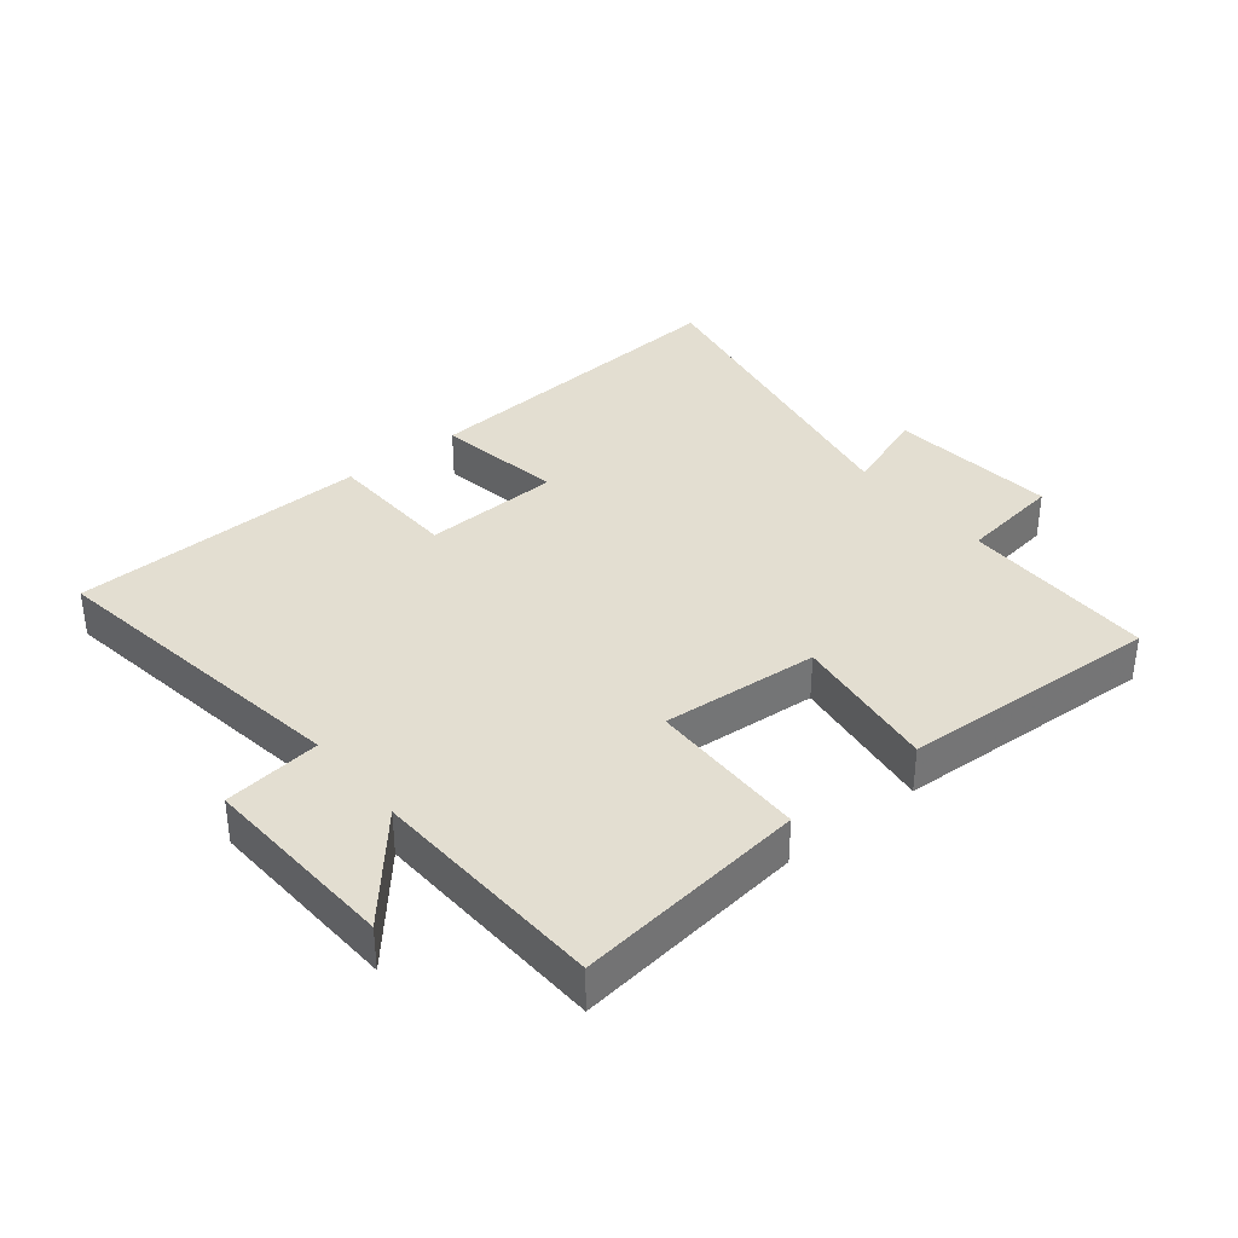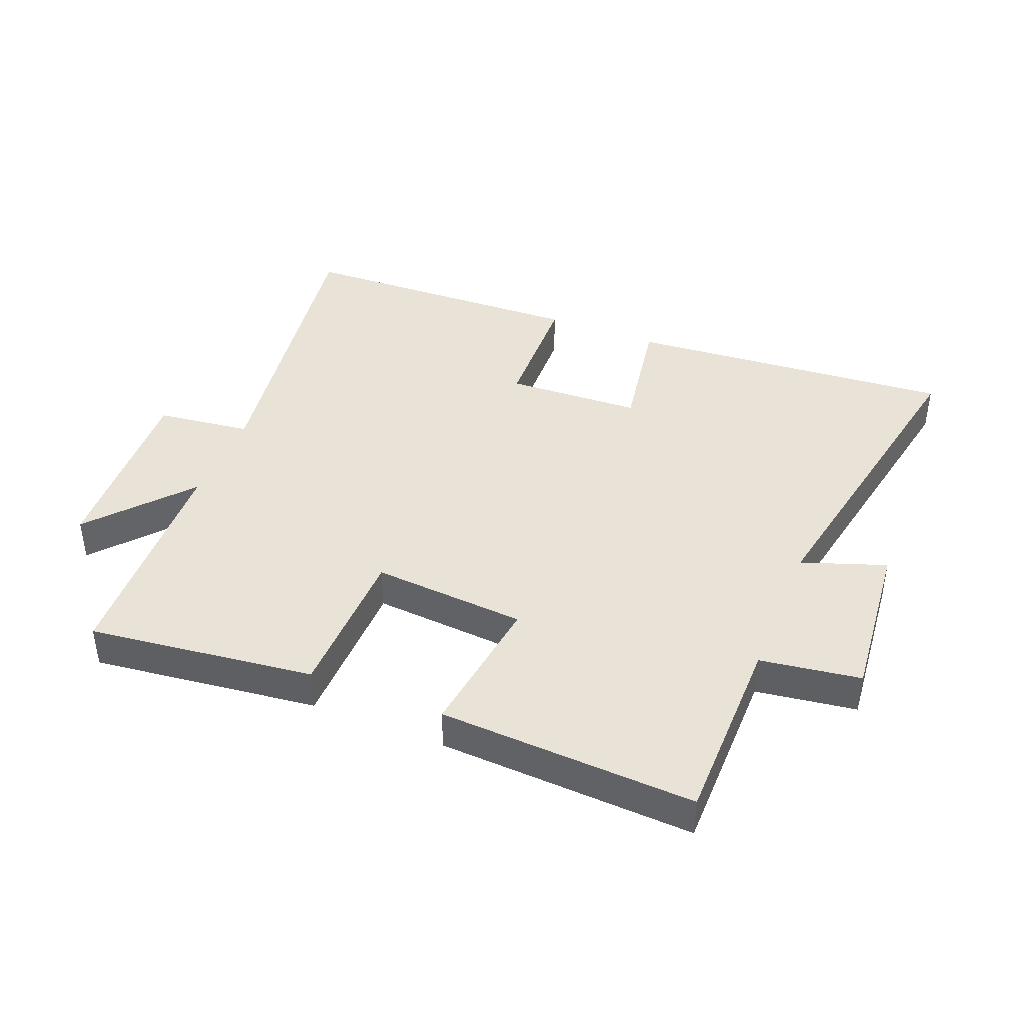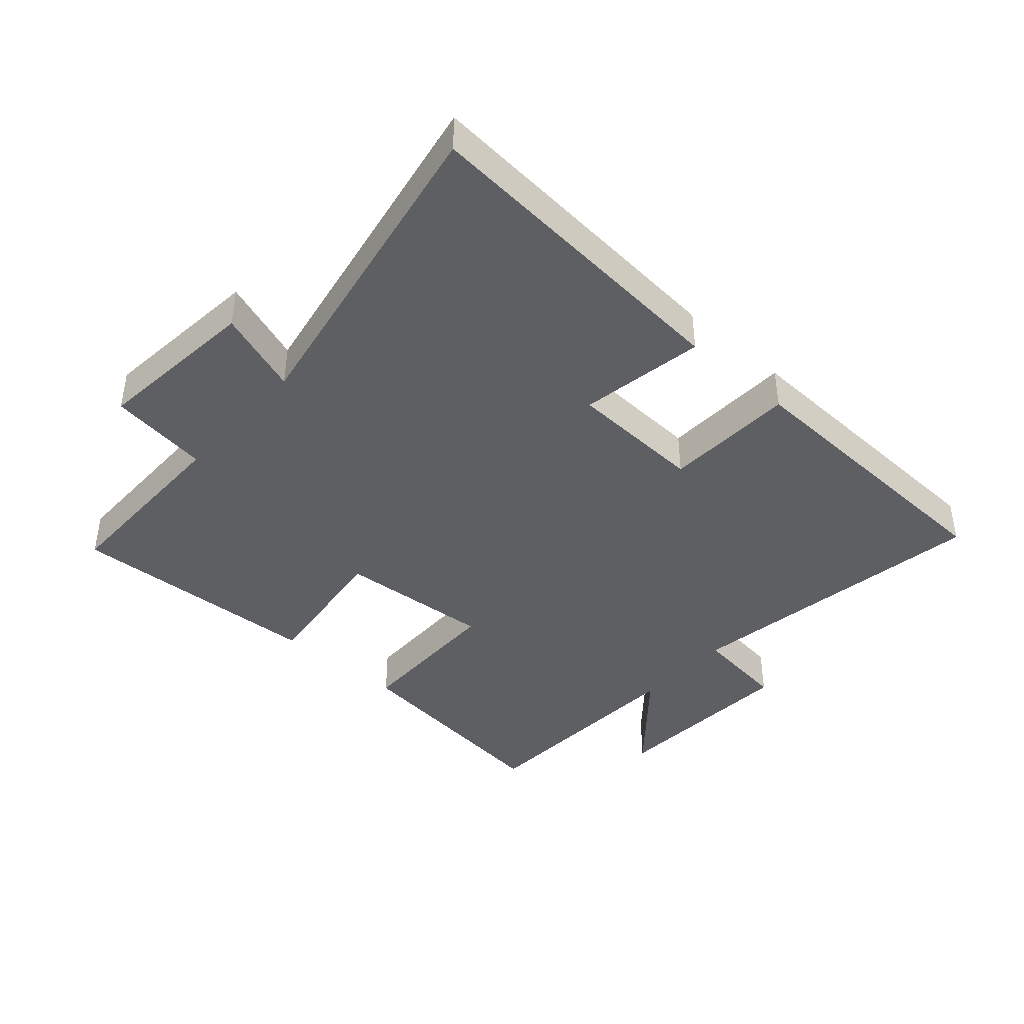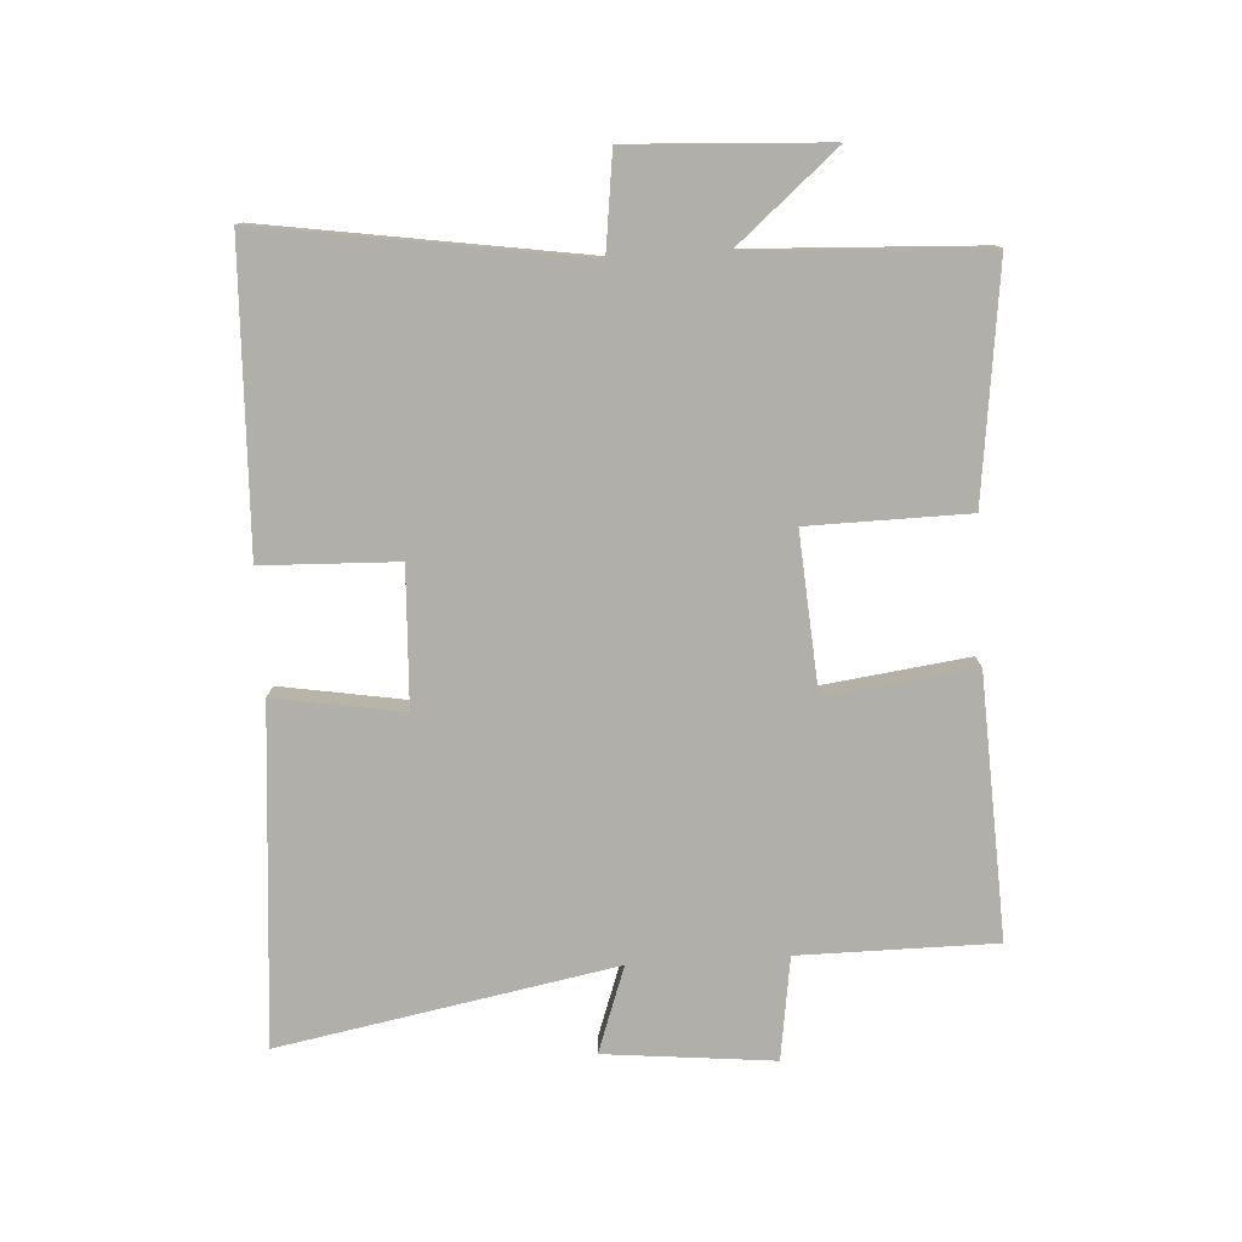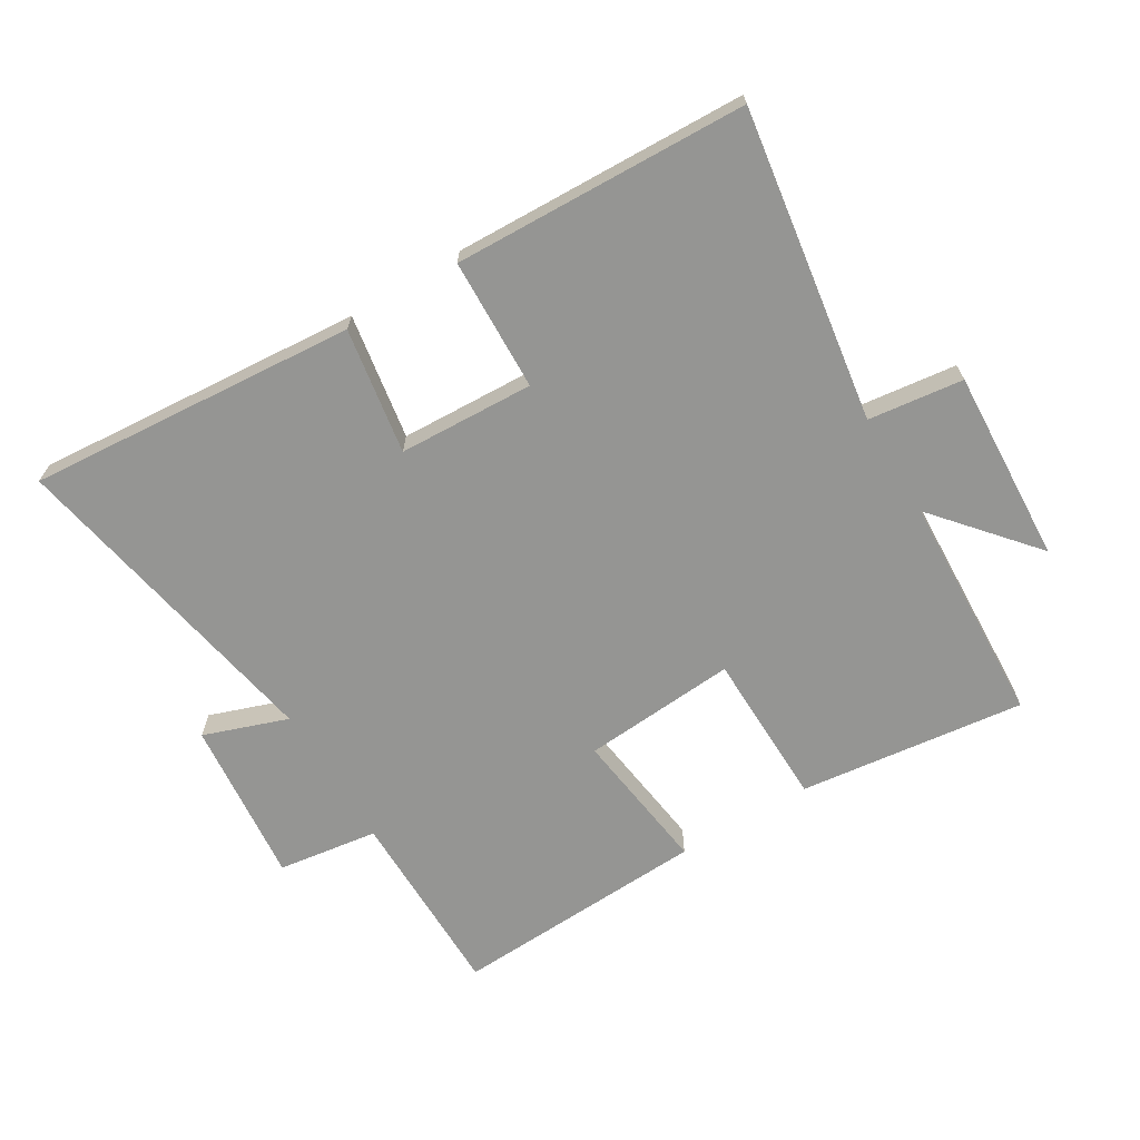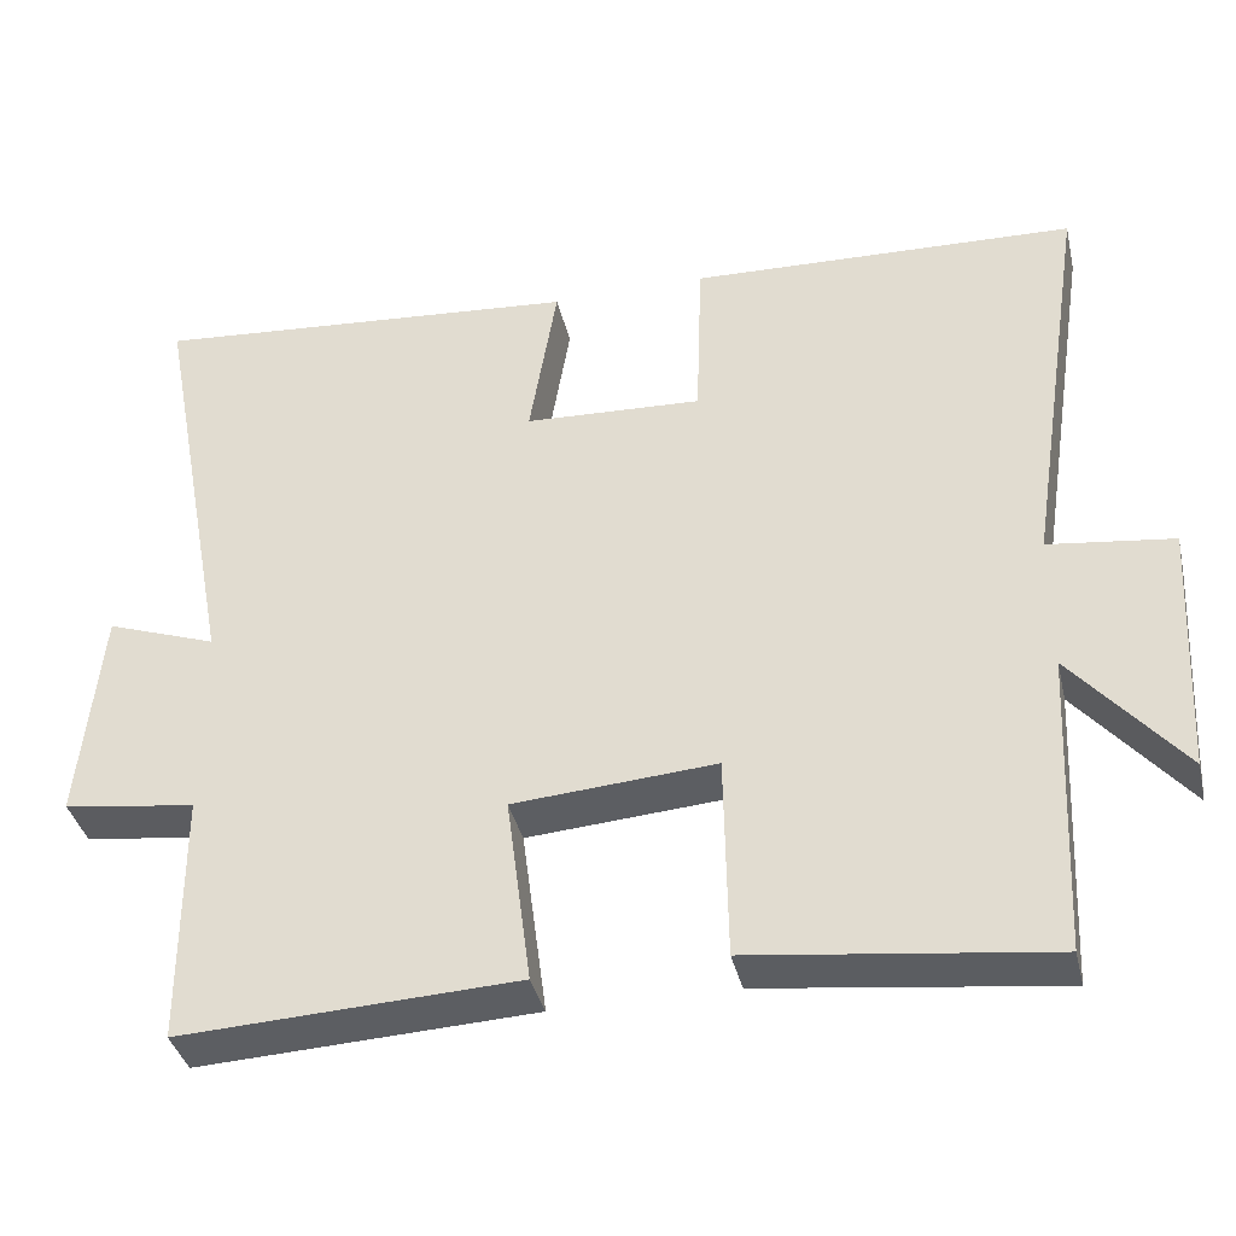
<metadata>
{"format":"obj","ext":"obj","renderer":"f3d","projection":"perspective","resolution":1024,"background":"white","views":[{"elev":36.0,"azim":141.1,"up":"+Y"},{"elev":41.5,"azim":-158.0,"up":"+Y"},{"elev":-41.2,"azim":-41.7,"up":"+Y"},{"elev":-78.0,"azim":93.4,"up":"+Y"},{"elev":-67.3,"azim":31.2,"up":"+Y"},{"elev":-37.9,"azim":13.0,"up":"+Z"}]}
</metadata>
<code>
v 0.575 0.07 0.483
v 0.5 0.07 -0.01
v 0.65 0.07 -0.029
v 0.634 0.07 -0.335
v 0.5 0.07 -0.178
v 0.483 0.07 -0.544
v 0.125 0.07 -0.5
v 0.121 0.07 -0.253
v -0.123 0.07 -0.271
v -0.093 0.07 -0.5
v -0.499 0.07 -0.519
v -0.5 0.07 -0.215
v -0.659 0.07 -0.192
v -0.633 0.07 0.07
v -0.5 0.07 0.023
v -0.597 0.07 0.542
v -0.077 0.07 0.5
v -0.11 0.07 0.301
v 0.104 0.07 0.291
v 0.111 0.07 0.5
v 0.575 0 0.483
v 0.5 0 -0.01
v 0.65 0 -0.029
v 0.634 0 -0.335
v 0.5 0 -0.178
v 0.483 0 -0.544
v 0.125 0 -0.5
v 0.121 0 -0.253
v -0.123 0 -0.271
v -0.093 0 -0.5
v -0.499 0 -0.519
v -0.5 0 -0.215
v -0.659 0 -0.192
v -0.633 0 0.07
v -0.5 0 0.023
v -0.597 0 0.542
v -0.077 0 0.5
v -0.11 0 0.301
v 0.104 0 0.291
v 0.111 0 0.5
f 19 20 1 2
f 18 19 2
f 15 16 17 18
f 15 18 2
f 12 13 14 15
f 11 12 15
f 10 11 15
f 9 10 15
f 15 2 3
f 9 15 3
f 8 9 3
f 5 6 7 8
f 5 8 3
f 3 4 5
f 22 21 40 39
f 22 39 38
f 38 37 36 35
f 22 38 35
f 35 34 33 32
f 35 32 31
f 35 31 30
f 35 30 29
f 23 22 35
f 23 35 29
f 23 29 28
f 28 27 26 25
f 23 28 25
f 25 24 23
f 1 21 22 2
f 2 22 23 3
f 3 23 24 4
f 4 24 25 5
f 5 25 26 6
f 6 26 27 7
f 7 27 28 8
f 8 28 29 9
f 9 29 30 10
f 10 30 31 11
f 11 31 32 12
f 12 32 33 13
f 13 33 34 14
f 14 34 35 15
f 15 35 36 16
f 16 36 37 17
f 17 37 38 18
f 18 38 39 19
f 19 39 40 20
f 20 40 21 1

</code>
